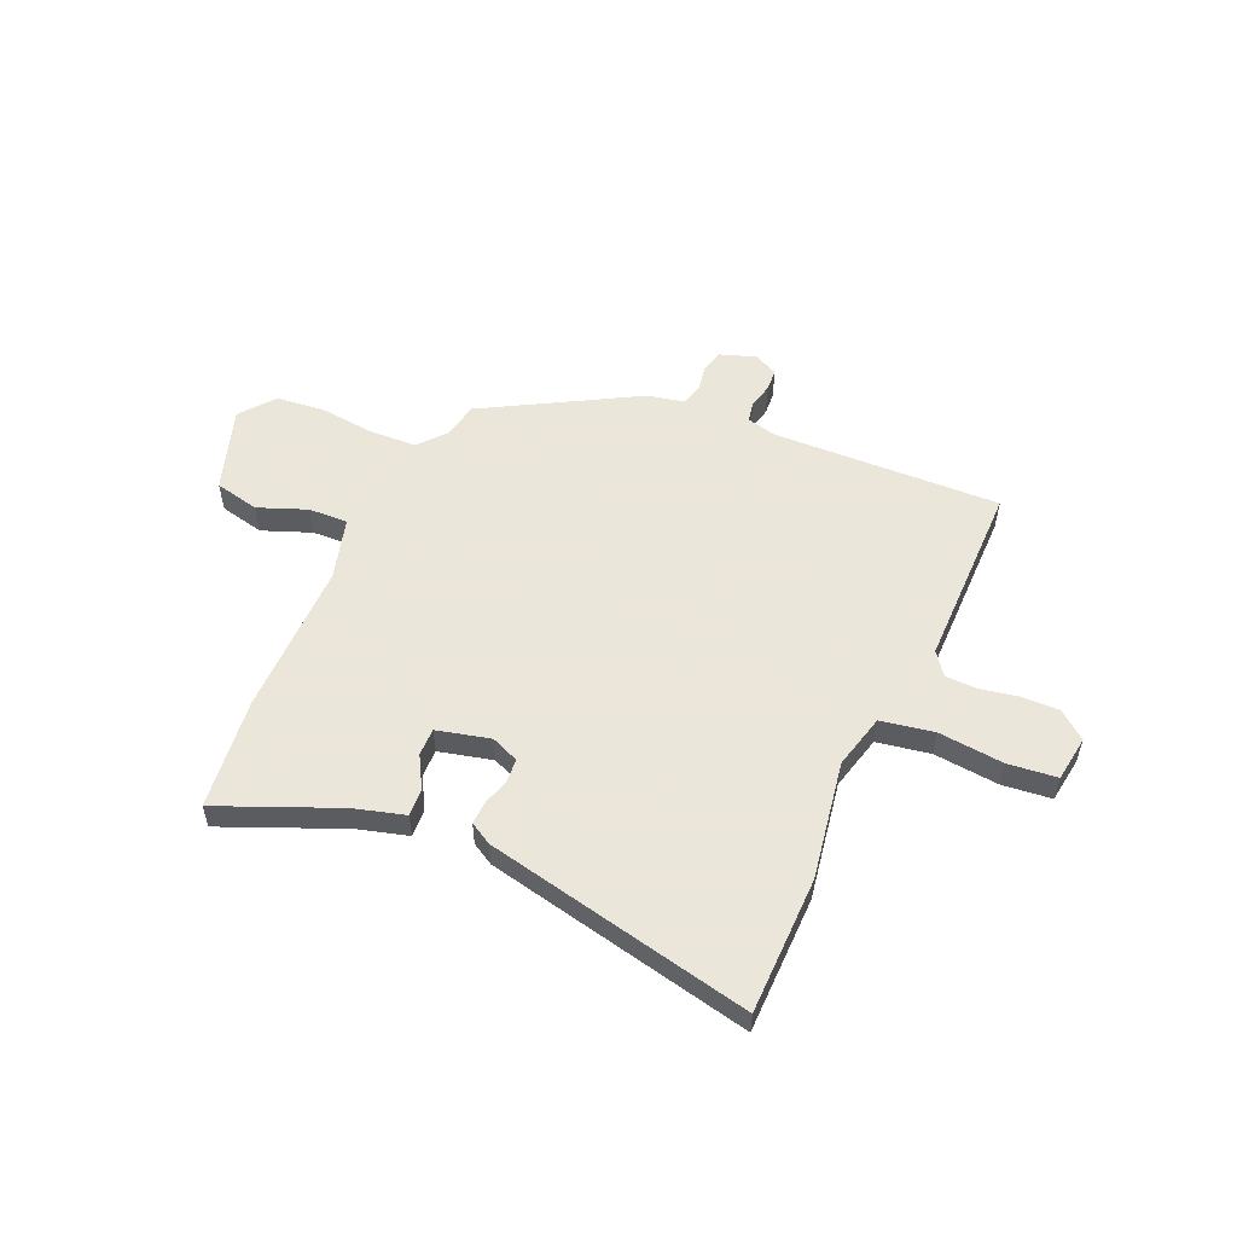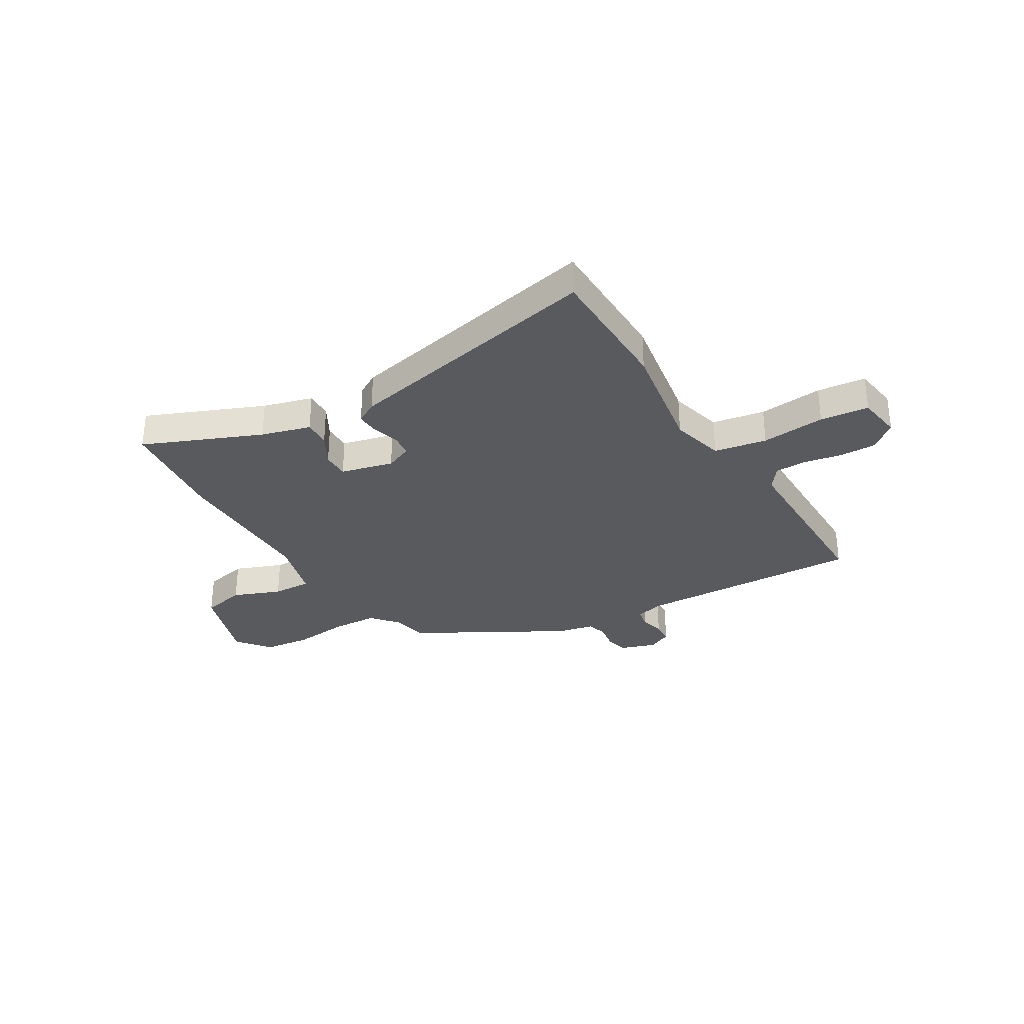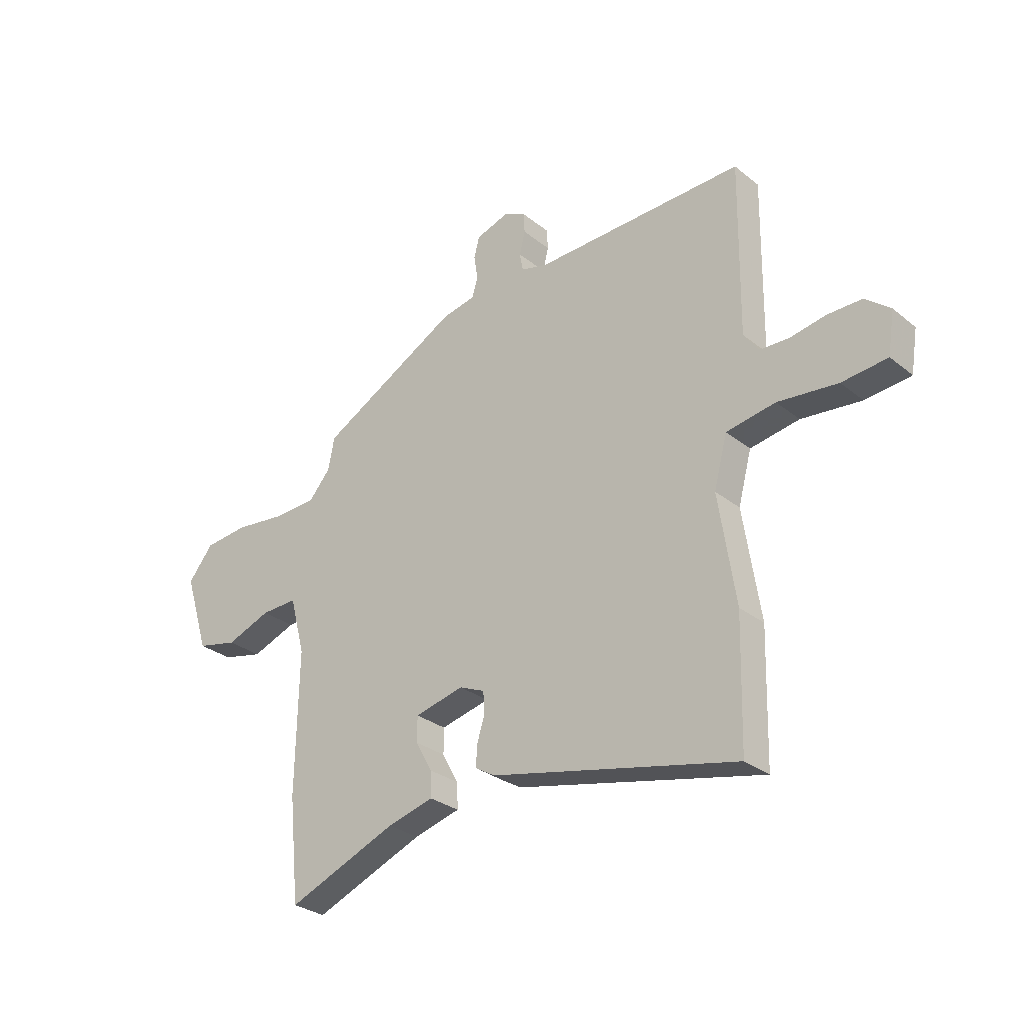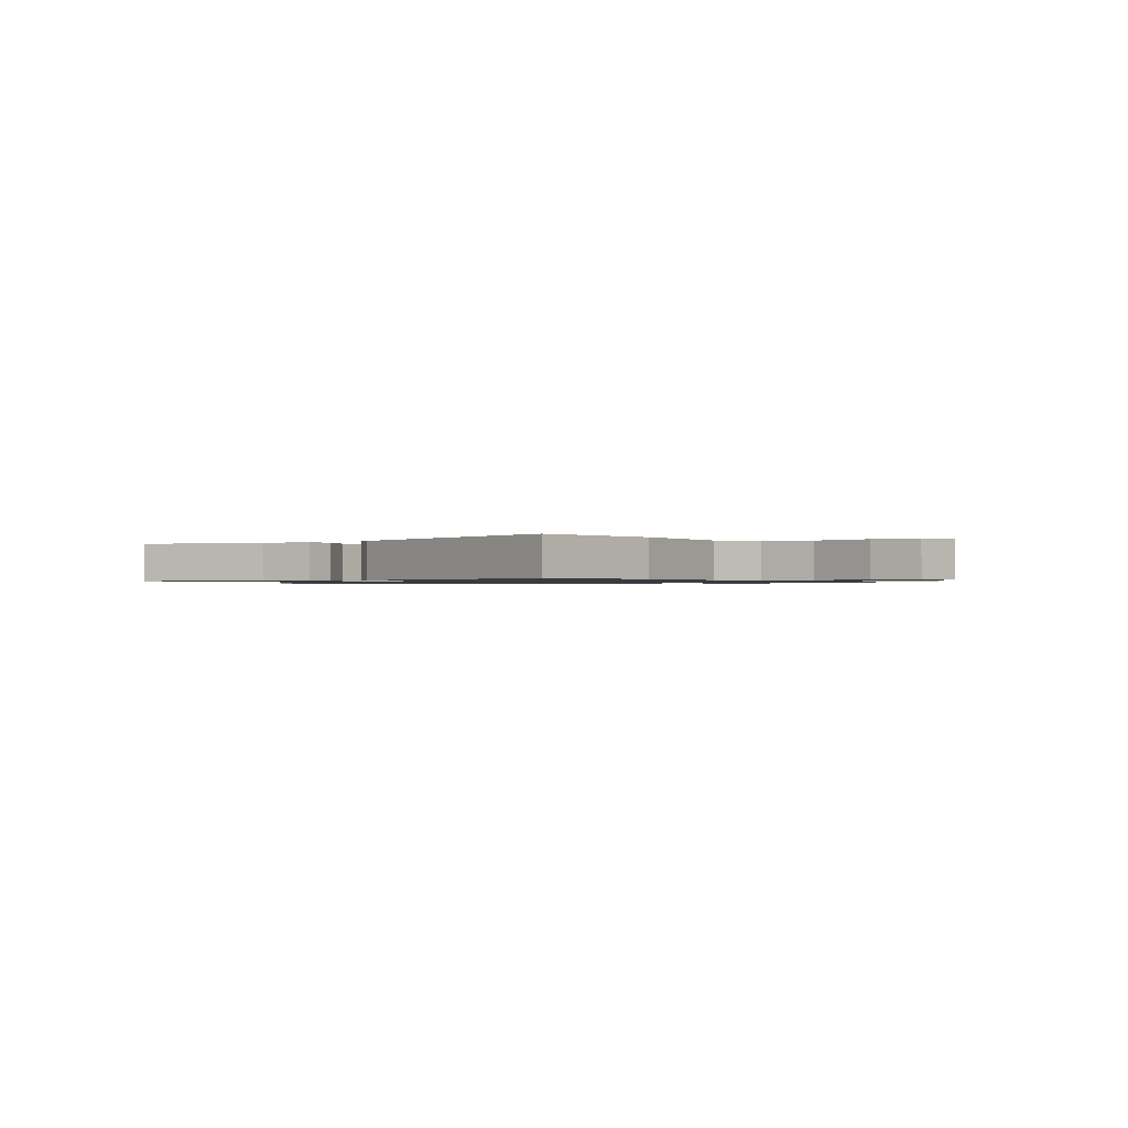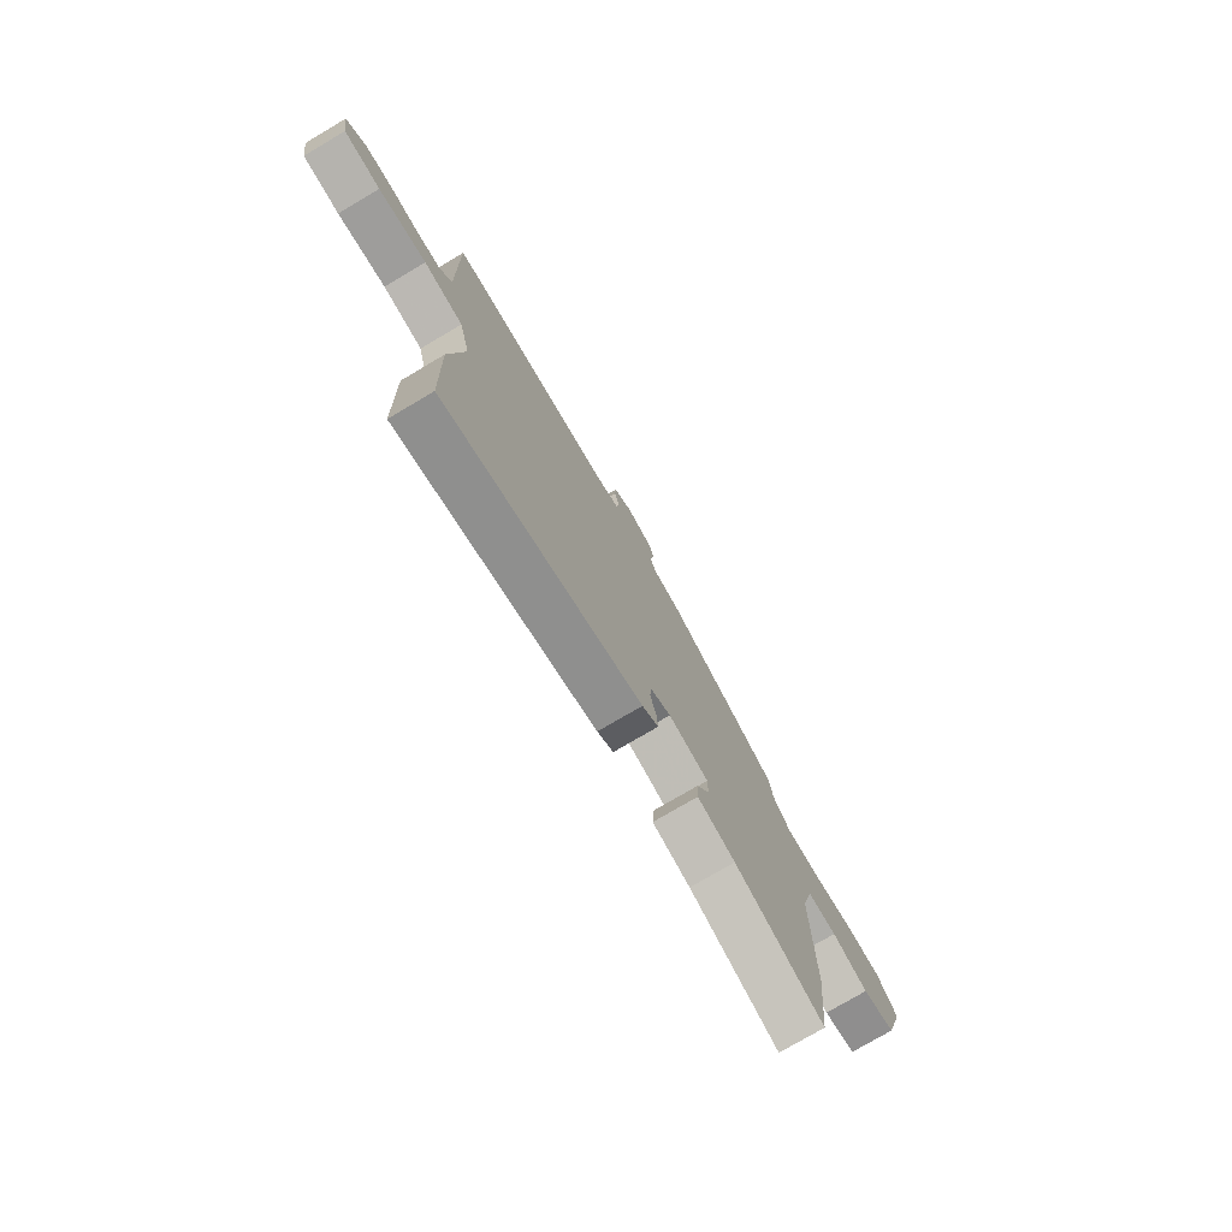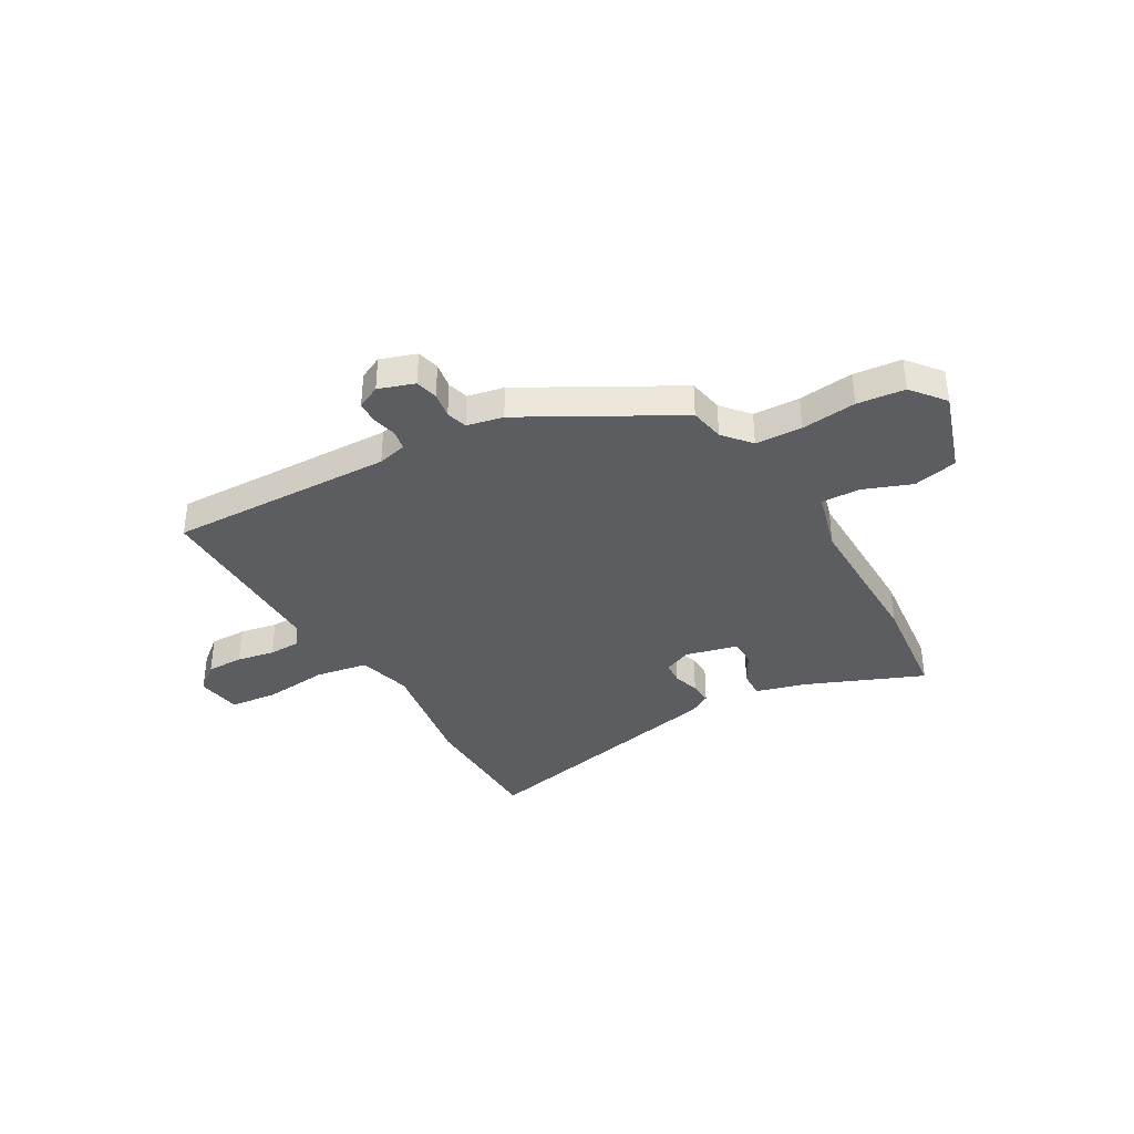
<metadata>
{"format":"obj","ext":"obj","renderer":"f3d","projection":"perspective","resolution":1024,"background":"white","views":[{"elev":55.0,"azim":-157.0,"up":"+Y"},{"elev":-31.6,"azim":-149.7,"up":"+Y"},{"elev":-29.4,"azim":-139.4,"up":"+Z"},{"elev":-0.9,"azim":-139.5,"up":"+Y"},{"elev":-75.9,"azim":-59.4,"up":"+Z"},{"elev":-37.1,"azim":29.5,"up":"+Y"}]}
</metadata>
<code>
v -0.497 0.07 -0.605
v -0.504 0.07 -0.341
v -0.469 0.07 -0.113
v -0.497 0.07 -0.008
v -0.6 0.07 0.009
v -0.725 0.07 -0.005
v -0.82 0.07 0.004
v -0.834 0.07 0.092
v -0.782 0.07 0.135
v -0.71 0.07 0.135
v -0.636 0.07 0.122
v -0.575 0.07 0.124
v -0.543 0.07 0.168
v -0.548 0.07 0.527
v -0.108 0.07 0.518
v -0.051 0.07 0.533
v -0.044 0.07 0.572
v -0.056 0.07 0.62
v -0.054 0.07 0.663
v -0.008 0.07 0.686
v 0.062 0.07 0.663
v 0.073 0.07 0.619
v 0.065 0.07 0.568
v 0.077 0.07 0.527
v 0.148 0.07 0.513
v 0.443 0.07 0.352
v 0.456 0.07 0.284
v 0.502 0.07 0.231
v 0.593 0.07 0.228
v 0.7 0.07 0.241
v 0.793 0.07 0.232
v 0.846 0.07 0.167
v 0.794 0.07 0.003
v 0.708 0.07 -0.017
v 0.614 0.07 0.018
v 0.538 0.07 0.02
v 0.506 0.07 -0.1
v 0.511 0.07 -0.395
v 0.489 0.07 -0.611
v 0.259 0.07 -0.518
v 0.162 0.07 -0.492
v 0.164 0.07 -0.439
v 0.198 0.07 -0.377
v 0.198 0.07 -0.324
v 0.095 0.07 -0.3
v 0.042 0.07 -0.323
v 0.039 0.07 -0.368
v 0.055 0.07 -0.419
v 0.058 0.07 -0.464
v 0.016 0.07 -0.489
v -0.497 0 -0.605
v -0.504 0 -0.341
v -0.469 0 -0.113
v -0.497 0 -0.008
v -0.6 0 0.009
v -0.725 0 -0.005
v -0.82 0 0.004
v -0.834 0 0.092
v -0.782 0 0.135
v -0.71 0 0.135
v -0.636 0 0.122
v -0.575 0 0.124
v -0.543 0 0.168
v -0.548 0 0.527
v -0.108 0 0.518
v -0.051 0 0.533
v -0.044 0 0.572
v -0.056 0 0.62
v -0.054 0 0.663
v -0.008 0 0.686
v 0.062 0 0.663
v 0.073 0 0.619
v 0.065 0 0.568
v 0.077 0 0.527
v 0.148 0 0.513
v 0.443 0 0.352
v 0.456 0 0.284
v 0.502 0 0.231
v 0.593 0 0.228
v 0.7 0 0.241
v 0.793 0 0.232
v 0.846 0 0.167
v 0.794 0 0.003
v 0.708 0 -0.017
v 0.614 0 0.018
v 0.538 0 0.02
v 0.506 0 -0.1
v 0.511 0 -0.395
v 0.489 0 -0.611
v 0.259 0 -0.518
v 0.162 0 -0.492
v 0.164 0 -0.439
v 0.198 0 -0.377
v 0.198 0 -0.324
v 0.095 0 -0.3
v 0.042 0 -0.323
v 0.039 0 -0.368
v 0.055 0 -0.419
v 0.058 0 -0.464
v 0.016 0 -0.489
f 1 2 3
f 50 1 3
f 49 50 3
f 48 49 3
f 47 48 3
f 46 47 3 4
f 45 46 4
f 44 45 4
f 40 41 42 43
f 40 43 44
f 39 40 44
f 38 39 44
f 37 38 44
f 36 37 44 4
f 33 34 35
f 32 33 35
f 31 32 35
f 30 31 35
f 29 30 35
f 28 29 35 36
f 36 4 5
f 28 36 5
f 27 28 5
f 27 5 6
f 26 27 6
f 25 26 6
f 24 25 6
f 21 22 23
f 20 21 23
f 19 20 23
f 18 19 23
f 17 18 23
f 16 17 23 24
f 15 16 24 6
f 13 14 15
f 12 13 15
f 9 10 11
f 8 9 11
f 7 8 11
f 6 7 11
f 6 11 12
f 6 12 15
f 53 52 51
f 53 51 100
f 53 100 99
f 53 99 98
f 53 98 97
f 54 53 97 96
f 54 96 95
f 54 95 94
f 93 92 91 90
f 94 93 90
f 94 90 89
f 94 89 88
f 94 88 87
f 54 94 87 86
f 85 84 83
f 85 83 82
f 85 82 81
f 85 81 80
f 85 80 79
f 86 85 79 78
f 55 54 86
f 55 86 78
f 55 78 77
f 56 55 77
f 56 77 76
f 56 76 75
f 56 75 74
f 73 72 71
f 73 71 70
f 73 70 69
f 73 69 68
f 73 68 67
f 74 73 67 66
f 56 74 66 65
f 65 64 63
f 65 63 62
f 61 60 59
f 61 59 58
f 61 58 57
f 61 57 56
f 62 61 56
f 65 62 56
f 1 51 52 2
f 2 52 53 3
f 3 53 54 4
f 4 54 55 5
f 5 55 56 6
f 6 56 57 7
f 7 57 58 8
f 8 58 59 9
f 9 59 60 10
f 10 60 61 11
f 11 61 62 12
f 12 62 63 13
f 13 63 64 14
f 14 64 65 15
f 15 65 66 16
f 16 66 67 17
f 17 67 68 18
f 18 68 69 19
f 19 69 70 20
f 20 70 71 21
f 21 71 72 22
f 22 72 73 23
f 23 73 74 24
f 24 74 75 25
f 25 75 76 26
f 26 76 77 27
f 27 77 78 28
f 28 78 79 29
f 29 79 80 30
f 30 80 81 31
f 31 81 82 32
f 32 82 83 33
f 33 83 84 34
f 34 84 85 35
f 35 85 86 36
f 36 86 87 37
f 37 87 88 38
f 38 88 89 39
f 39 89 90 40
f 40 90 91 41
f 41 91 92 42
f 42 92 93 43
f 43 93 94 44
f 44 94 95 45
f 45 95 96 46
f 46 96 97 47
f 47 97 98 48
f 48 98 99 49
f 49 99 100 50
f 50 100 51 1

</code>
